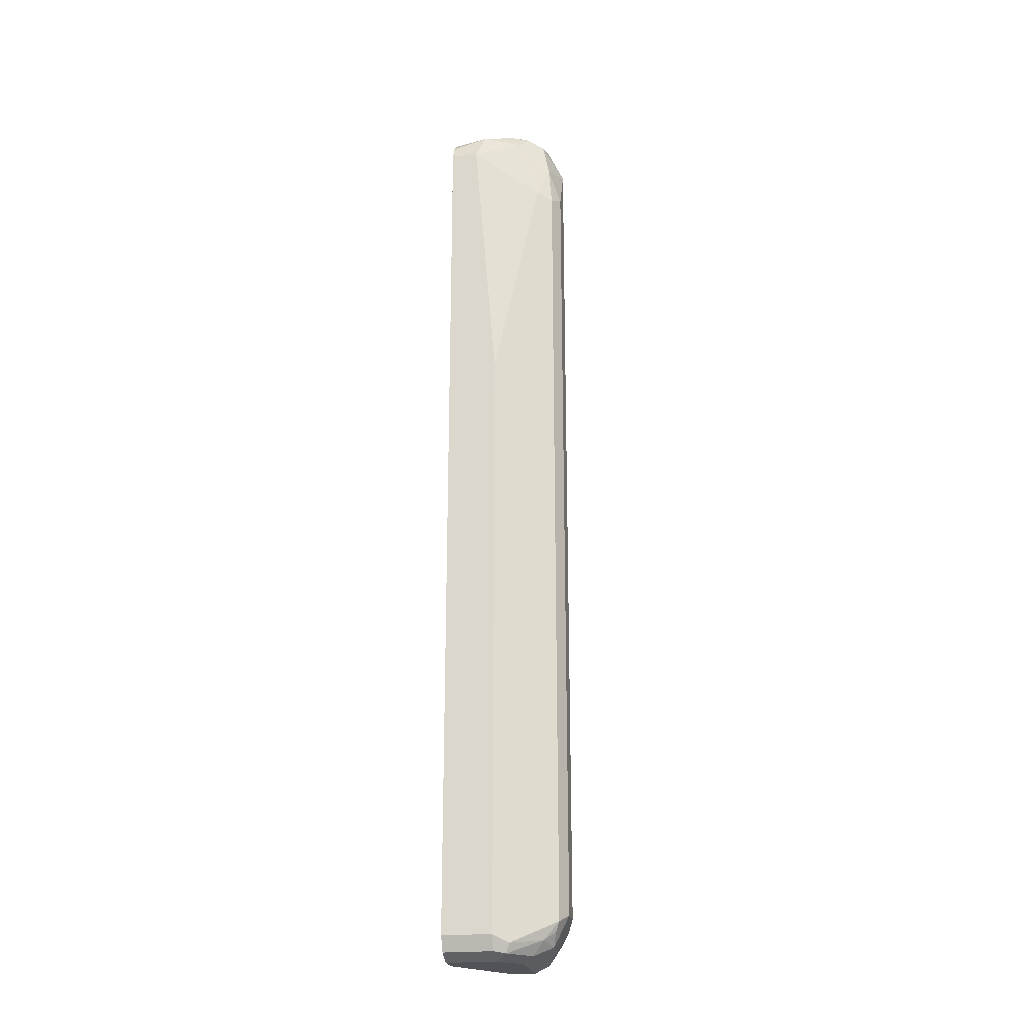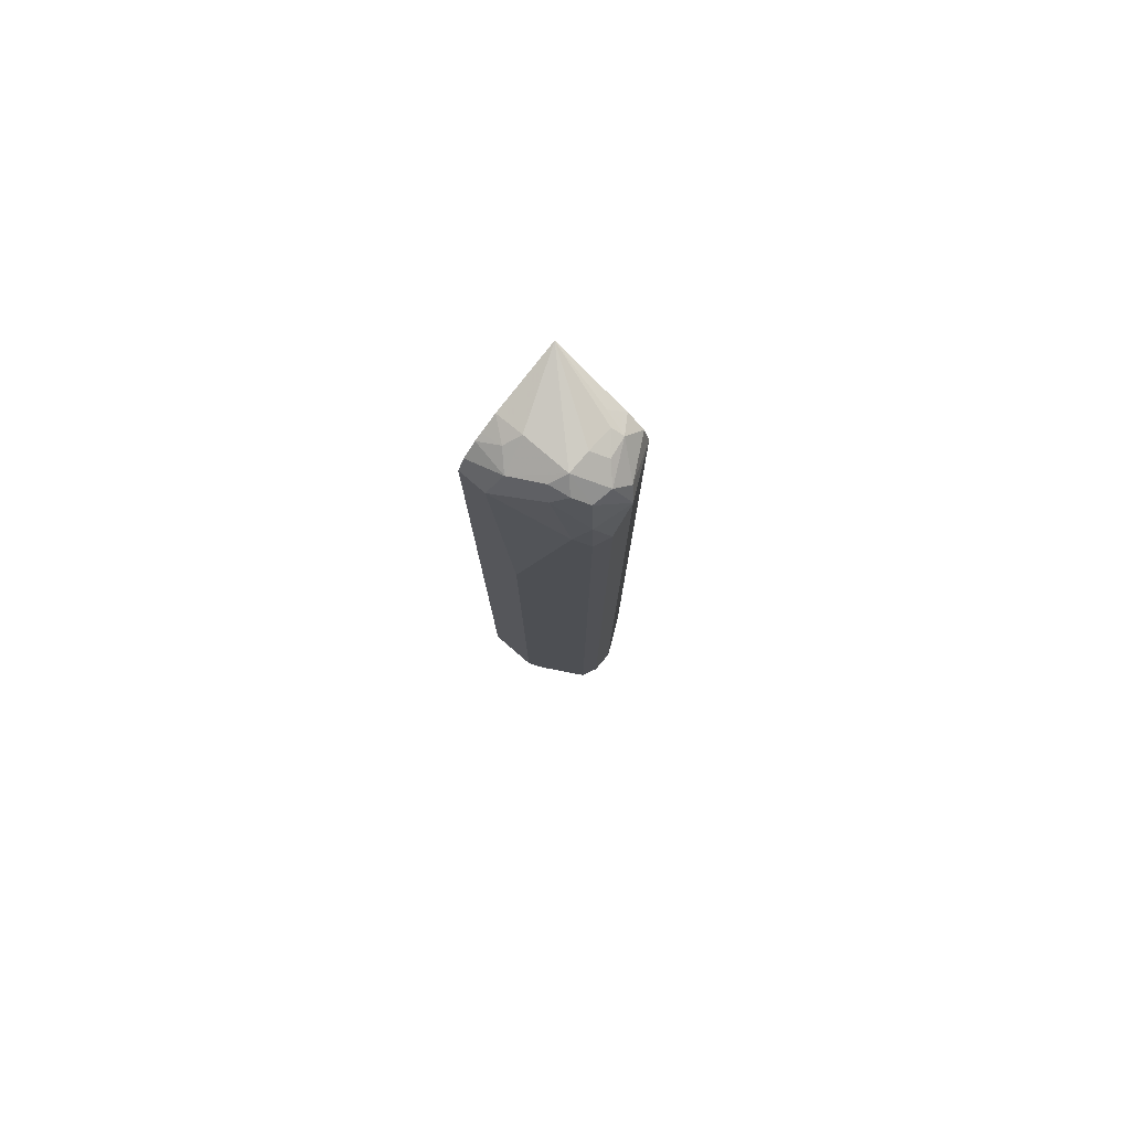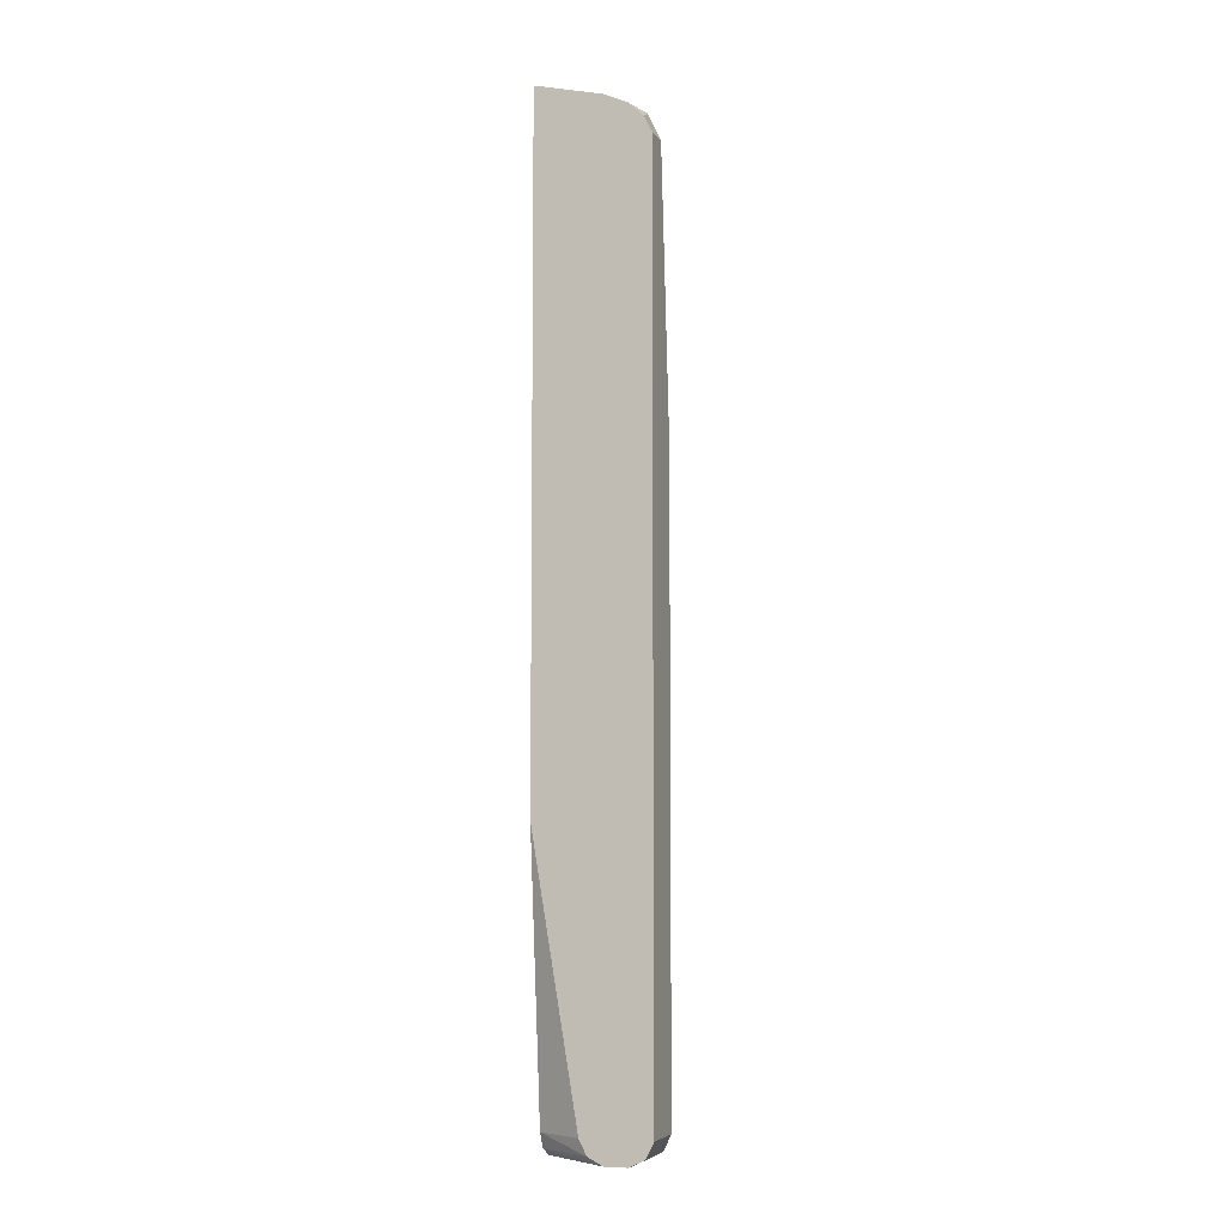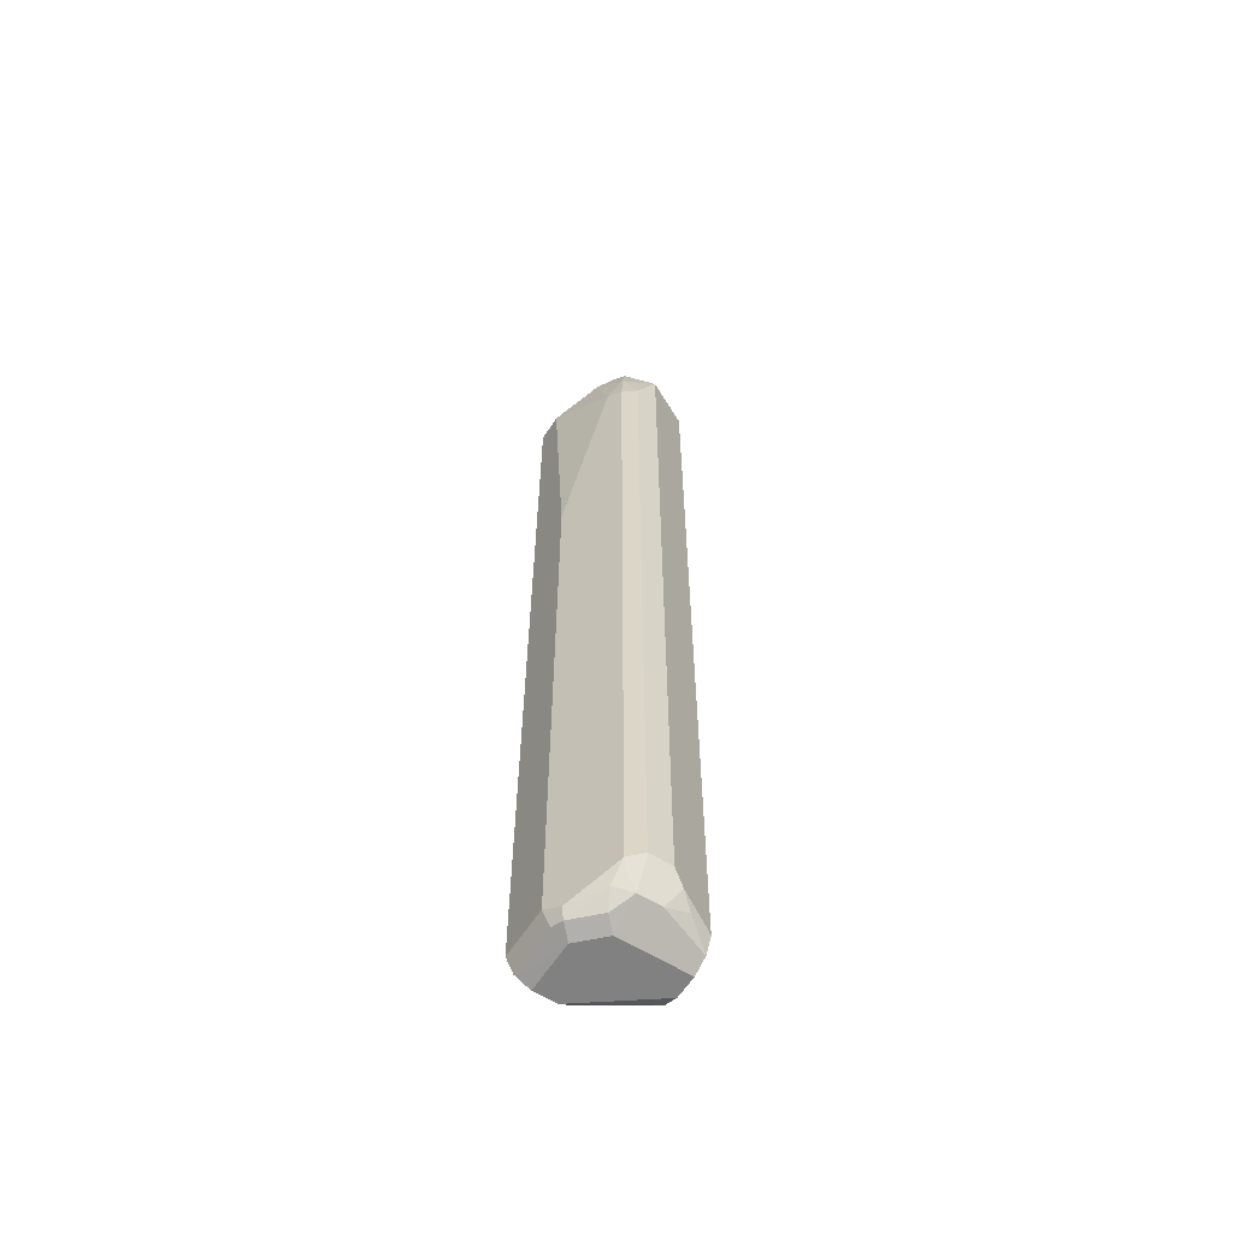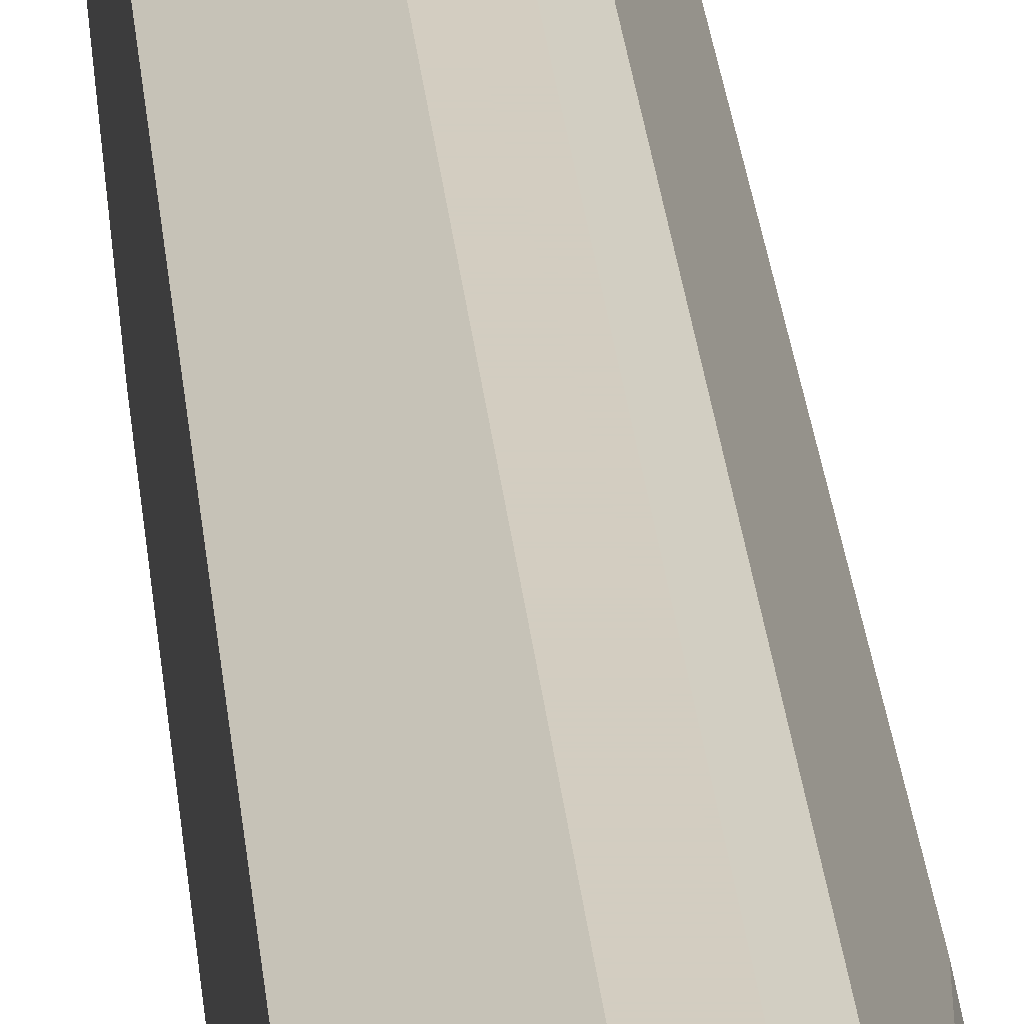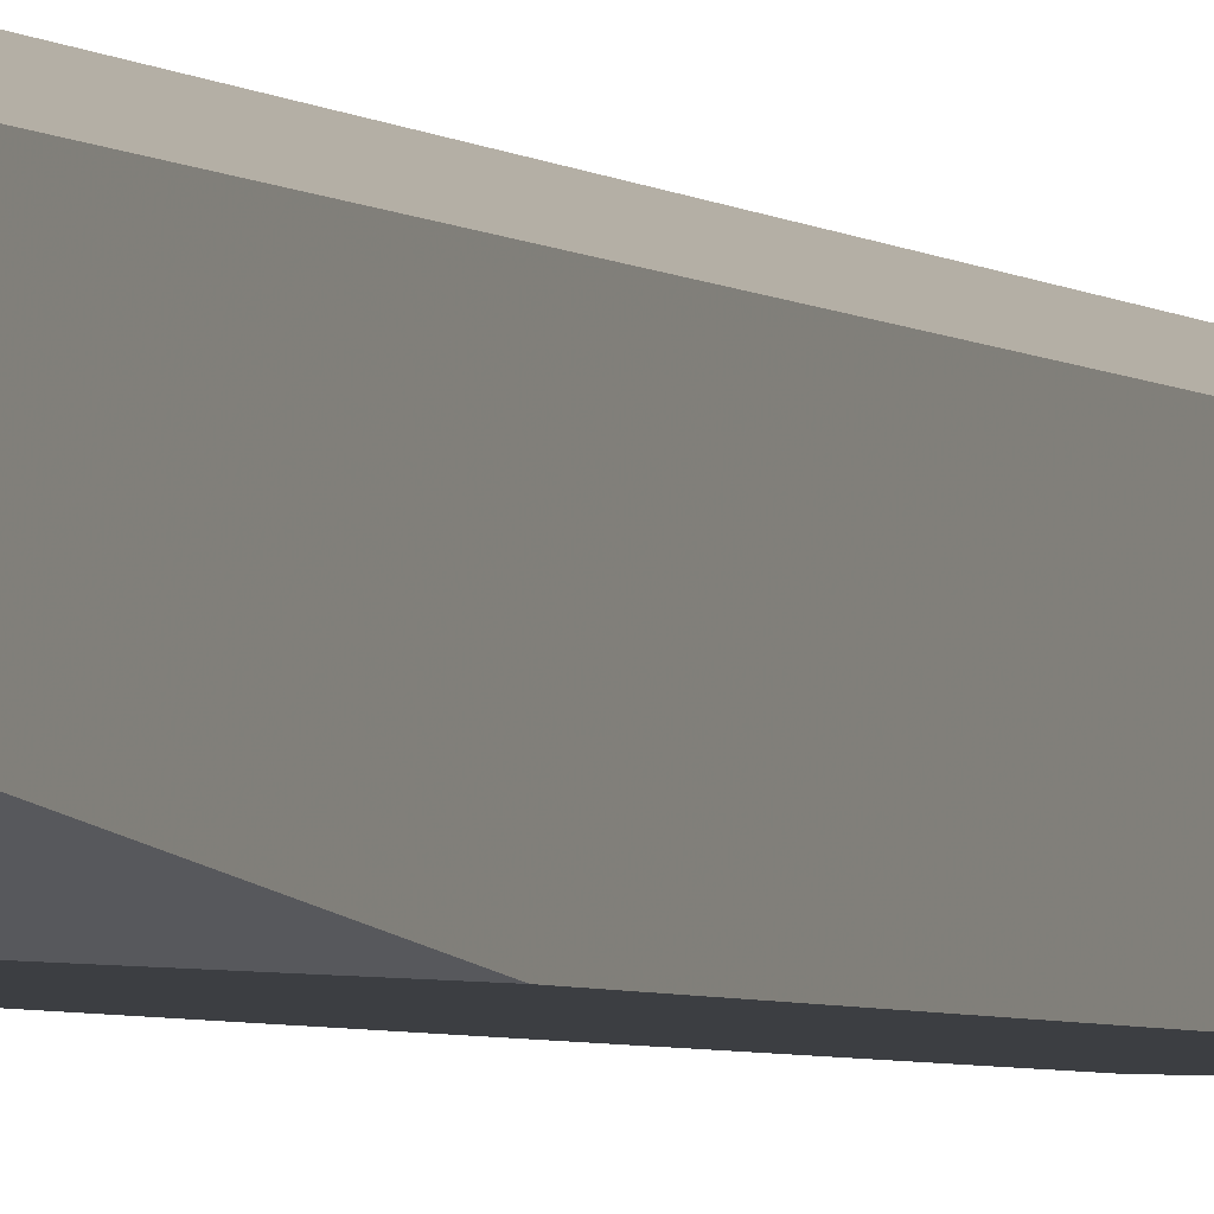
<metadata>
{"format":"obj","ext":"obj","renderer":"f3d","projection":"perspective","resolution":1024,"background":"white","views":[{"elev":-22.5,"azim":100.2,"up":"+Z"},{"elev":79.6,"azim":130.7,"up":"+Z"},{"elev":-6.6,"azim":18.7,"up":"+Z"},{"elev":-60.4,"azim":147.5,"up":"+Z"},{"elev":24.8,"azim":-4.7,"up":"+Y"},{"elev":-3.1,"azim":-160.3,"up":"+Y"}]}
</metadata>
<code>
v 0.3934 0.4479 -0.6961
v 0.4237 0.4479 -0.6961
v 0.3733 0.4479 -0.6859
v 0.3025 0.4943 -0.6859
v 0.3025 0.5145 -0.6961
v 0.4237 0.5145 -0.6961
v 0.4398 0.4479 -0.688
v 0.3662 0.4479 -0.6719
v 0.3025 0.4842 -0.6658
v 0.3025 0.4843 -0.6659
v 0.3025 0.5447 -0.6961
v 0.3934 0.5447 -0.6961
v 0.4086 0.5599 -0.6884
v 0.4388 0.5296 -0.6884
v 0.4439 0.5145 -0.6859
v 0.4439 0.4479 -0.6859
v 0.3632 0.4479 -0.6658
v 0.3025 0.4479 -0.3039
v 0.3025 0.5648 -0.686
v 0.3934 0.5851 -0.6758
v 0.4161 0.575 -0.6695
v 0.4439 0.5346 -0.6758
v 0.4539 0.5145 -0.6658
v 0.4539 0.4479 -0.6658
v 0.3025 0.4479 0.5892
v 0.3025 0.5649 -0.6859
v 0.3329 0.5864 -0.6658
v 0.3632 0.5851 -0.6758
v 0.348 0.5977 -0.6507
v 0.3934 0.5952 -0.6557
v 0.4086 0.5901 -0.6582
v 0.4136 0.5952 -0.6456
v 0.4338 0.5548 -0.6557
v 0.4539 0.5145 0.1513
v 0.4539 0.4479 0.5144
v 0.3931 0.4479 0.5676
v 0.3934 0.4842 0.575
v 0.3934 0.5447 0.575
v 0.3632 0.5447 0.575
v 0.3291 0.5447 0.5673
v 0.3178 0.5296 0.5673
v 0.3025 0.5447 0.5514
v 0.3025 0.575 -0.6659
v 0.3025 0.575 -0.6658
v 0.3632 0.6053 -0.6354
v 0.3934 0.6053 -0.6354
v 0.4136 0.5952 0.4438
v 0.4338 0.5548 0.1613
v 0.4237 0.575 0.4539
v 0.4539 0.4842 0.5144
v 0.4478 0.4479 0.5267
v 0.4105 0.4479 0.5589
v 0.4136 0.4741 0.5648
v 0.4338 0.4943 0.5548
v 0.4136 0.5346 0.5648
v 0.4086 0.5599 0.5598
v 0.3985 0.5801 0.5497
v 0.3733 0.5851 0.5548
v 0.3531 0.5649 0.5648
v 0.3253 0.5599 0.5598
v 0.3025 0.5674 0.5371
v 0.3025 0.575 0.5144
v 0.3632 0.6053 0.5144
v 0.3934 0.6053 0.4539
v 0.4086 0.5901 0.4993
v 0.4237 0.5447 0.5447
v 0.4439 0.4741 0.5346
v 0.4439 0.4479 0.5346
v 0.4158 0.4479 0.5563
v 0.4254 0.4479 0.5514
v 0.4136 0.5649 0.5346
v 0.4035 0.5851 0.5246
v 0.3531 0.5952 0.5346
f 36 53 37
f 38 54 55
f 36 52 53
f 37 53 54
f 37 54 38
f 35 50 51
f 38 55 56
f 39 59 40
f 38 57 58
f 38 58 39
f 39 58 59
f 40 59 60
f 34 49 50
f 40 60 41
f 38 56 57
f 34 48 49
f 26 43 27
f 32 47 48
f 41 60 42
f 25 39 40
f 25 40 41
f 25 41 42
f 27 29 28
f 27 43 29
f 32 48 33
f 29 43 44
f 29 45 46
f 29 46 30
f 30 46 32
f 30 32 31
f 32 46 64
f 32 64 47
f 29 44 45
f 42 60 61
f 58 63 73
f 44 63 45
f 56 71 72
f 56 72 57
f 57 72 63
f 57 63 58
f 58 73 60
f 58 60 59
f 56 66 71
f 25 38 39
f 61 73 62
f 62 73 63
f 63 72 65
f 63 65 64
f 65 72 71
f 65 71 66
f 60 73 61
f 54 66 56
f 54 68 67
f 54 70 68
f 45 63 64
f 45 64 46
f 47 64 65
f 47 65 49
f 47 49 48
f 49 65 66
f 49 66 50
f 50 66 54
f 50 54 67
f 50 67 51
f 51 67 68
f 52 69 53
f 53 69 70
f 53 70 54
f 54 56 55
f 44 62 63
f 25 37 38
f 22 32 33
f 23 35 24
f 1 11 12
f 1 12 6
f 1 6 2
f 2 6 7
f 3 8 9
f 3 9 10
f 1 5 11
f 3 10 4
f 4 9 18
f 4 18 25
f 4 25 42
f 4 42 61
f 4 61 62
f 4 62 44
f 4 10 9
f 4 44 43
f 1 4 5
f 1 8 3
f 1 2 7
f 1 7 16
f 1 16 24
f 1 24 35
f 1 35 51
f 1 51 68
f 1 3 4
f 1 68 70
f 1 69 52
f 1 52 36
f 1 36 25
f 1 25 18
f 25 36 37
f 1 17 8
f 1 70 69
f 4 43 26
f 1 18 17
f 4 19 11
f 19 26 27
f 19 27 28
f 19 28 20
f 20 28 29
f 20 29 30
f 20 30 31
f 15 24 16
f 20 31 21
f 22 33 23
f 23 33 48
f 23 48 34
f 23 34 50
f 23 50 35
f 4 26 19
f 21 32 22
f 15 23 24
f 21 31 32
f 14 22 23
f 4 11 5
f 14 23 15
f 6 12 13
f 6 13 14
f 6 15 7
f 7 15 16
f 8 17 9
f 6 14 15
f 9 17 18
f 11 19 12
f 12 19 20
f 12 20 13
f 13 20 21
f 13 21 14
f 14 21 22

</code>
